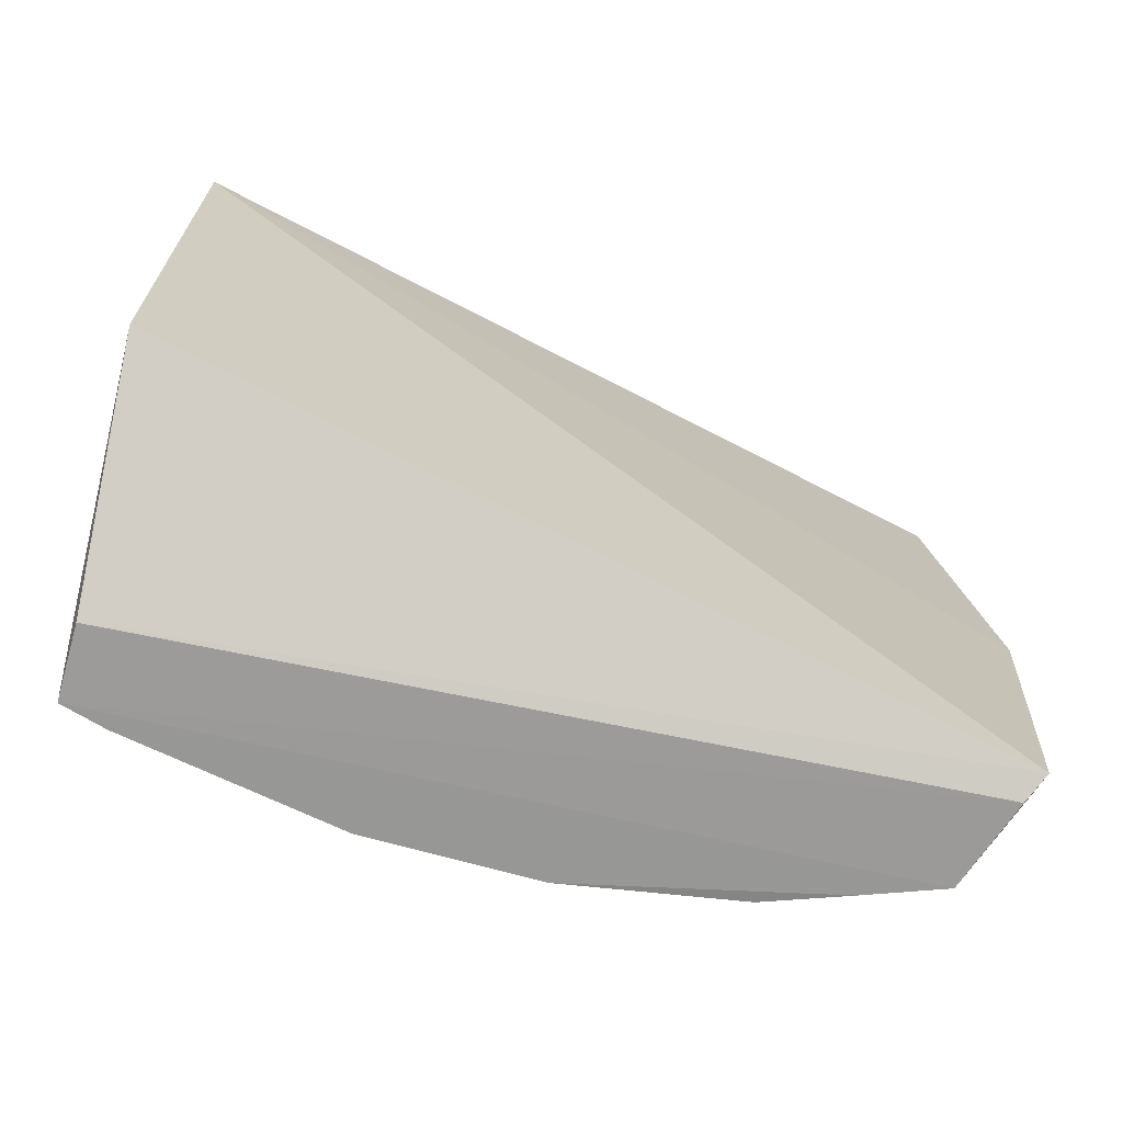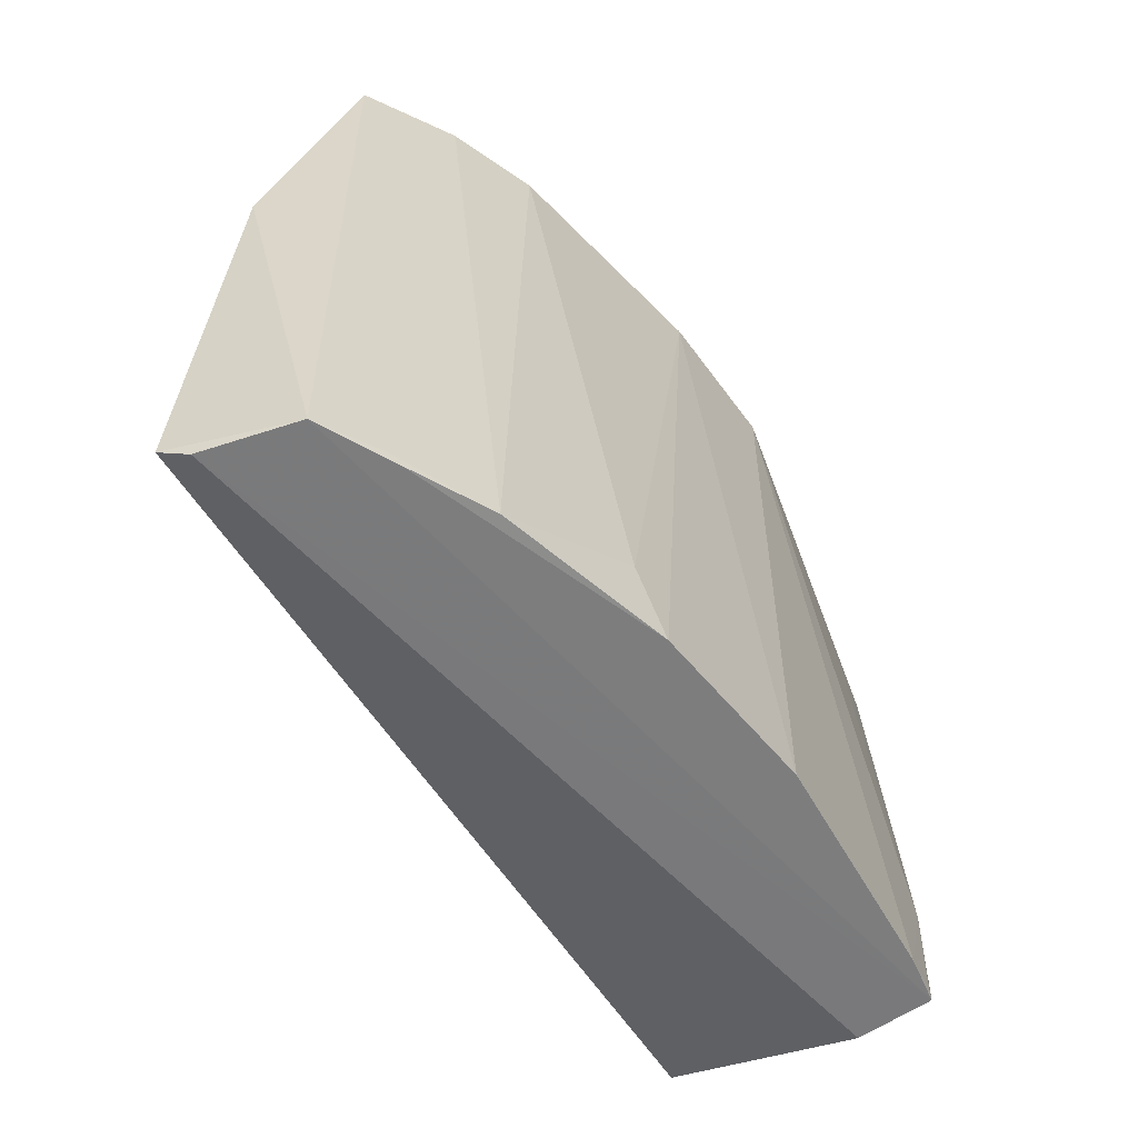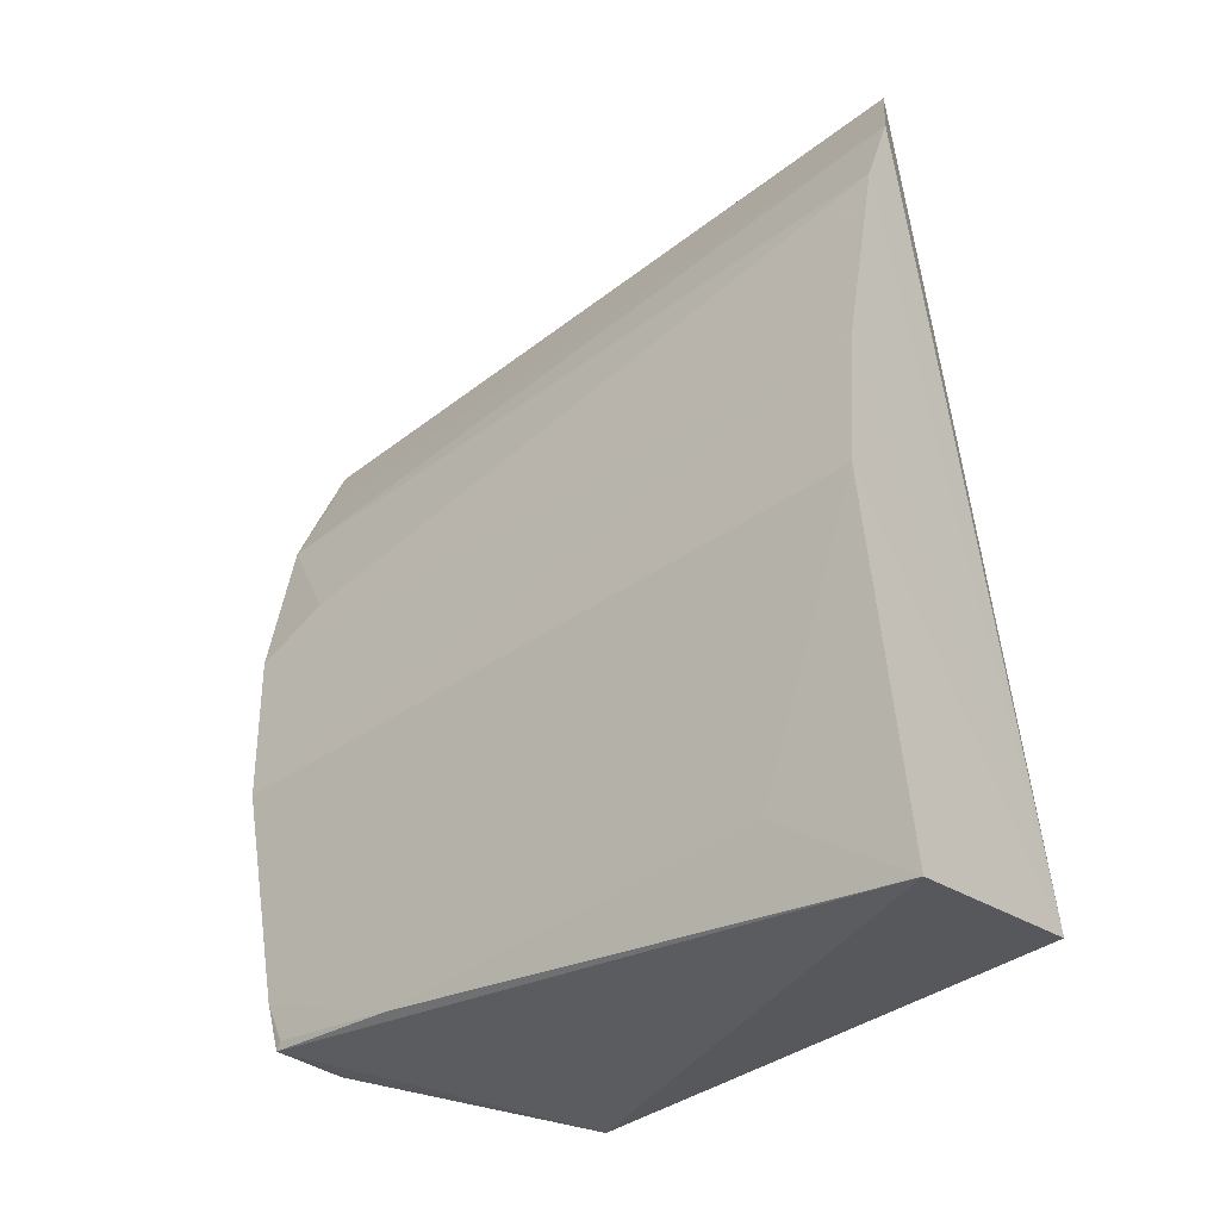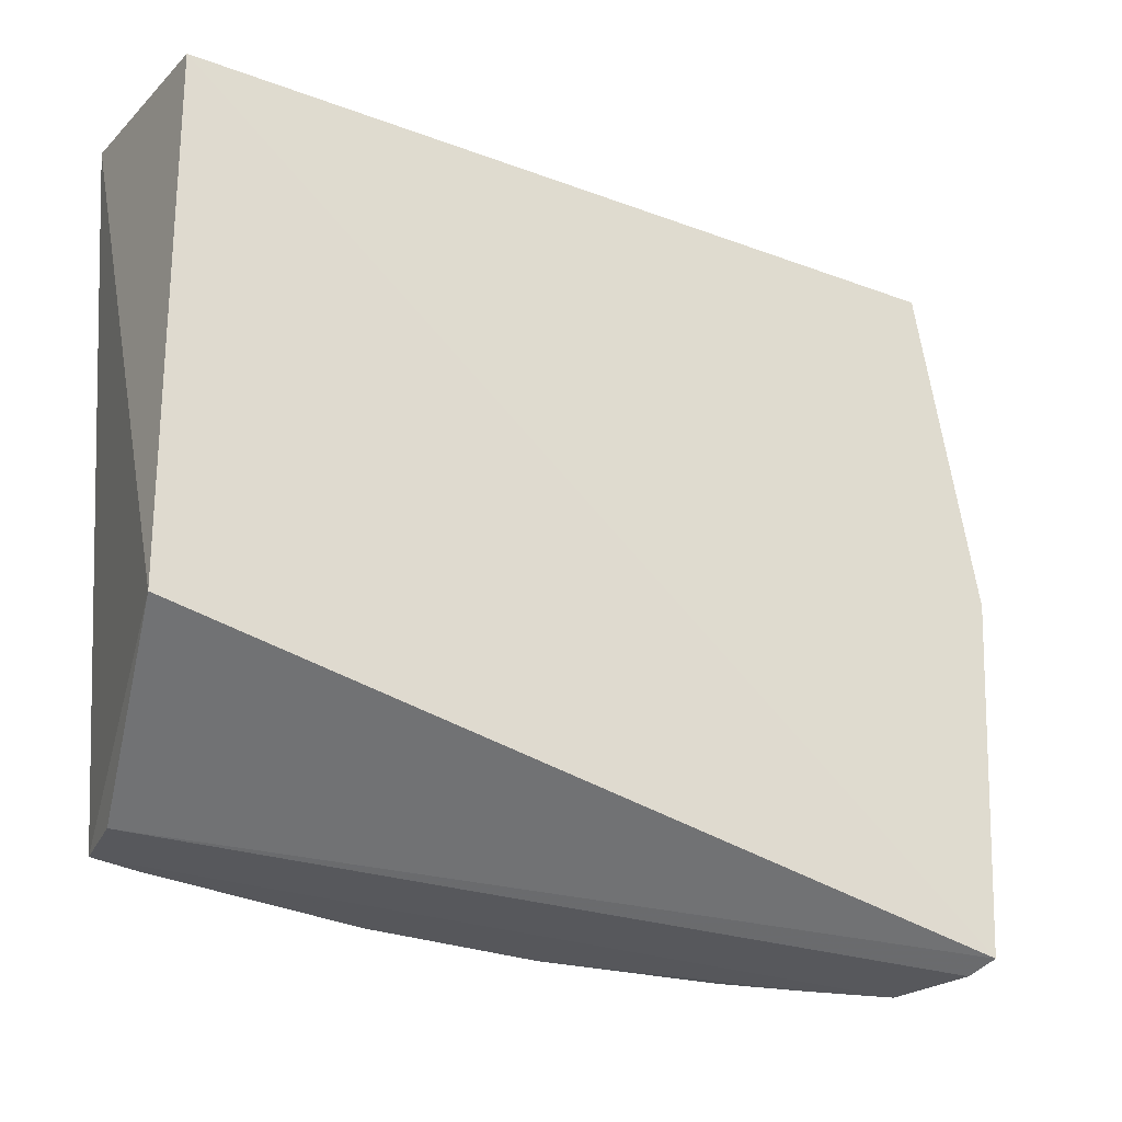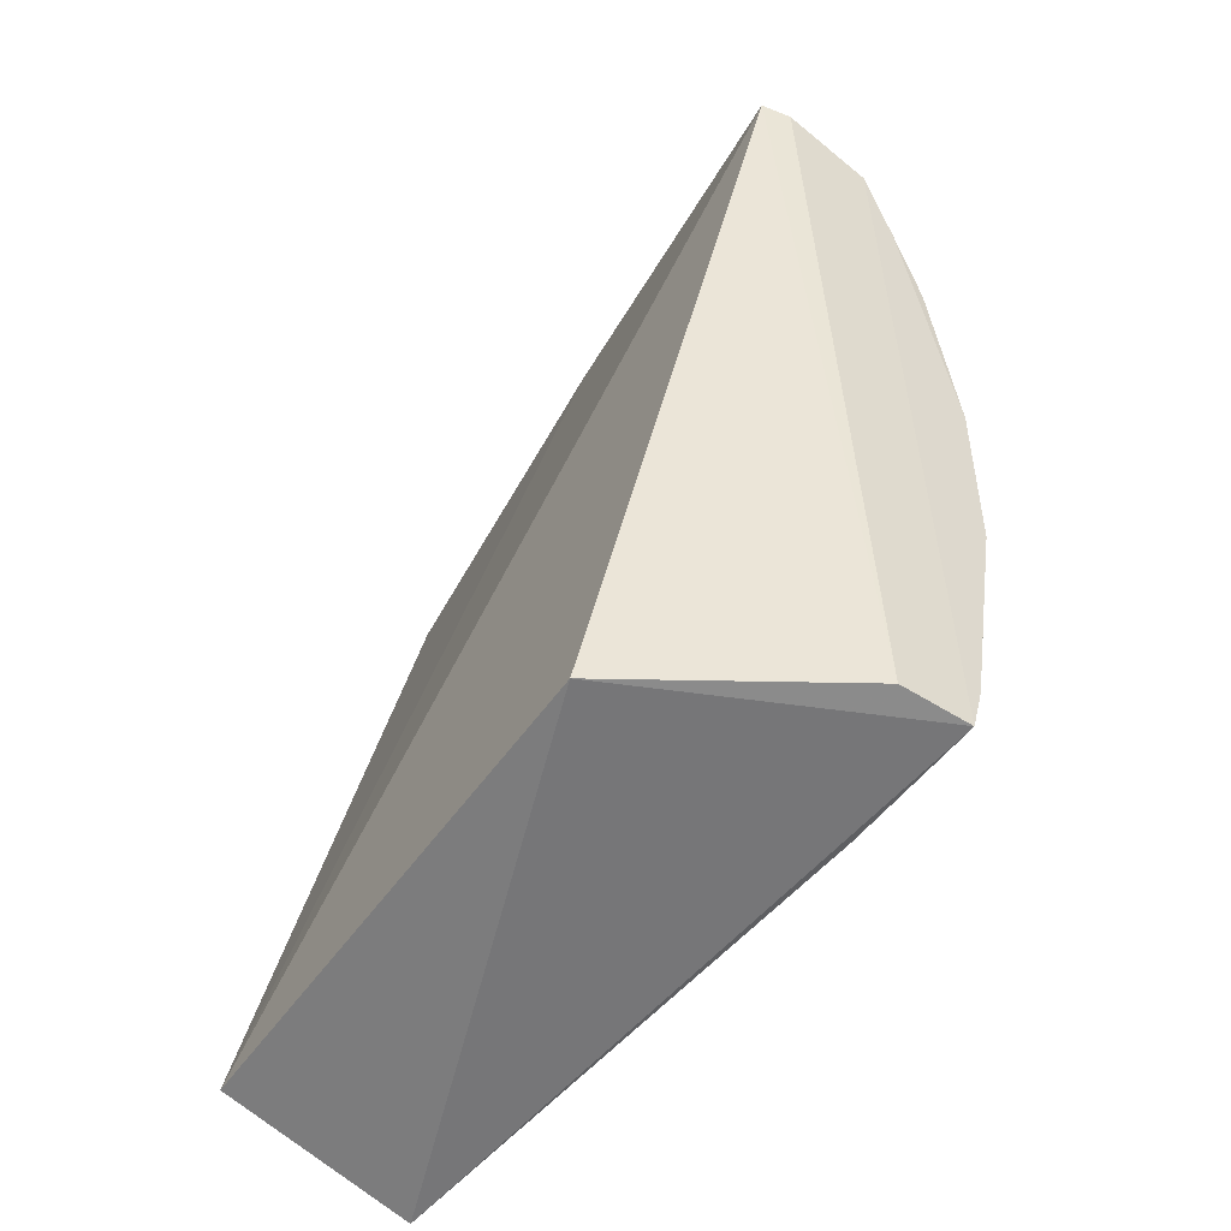
<metadata>
{"format":"obj","ext":"obj","renderer":"f3d","projection":"perspective","resolution":1024,"background":"white","views":[{"elev":-61.6,"azim":71.3,"up":"+Z"},{"elev":-68.5,"azim":-146.9,"up":"+Z"},{"elev":-32.6,"azim":-51.1,"up":"+Y"},{"elev":-19.2,"azim":65.7,"up":"+Z"},{"elev":-57.9,"azim":138.7,"up":"+Y"}]}
</metadata>
<code>
v -0.218 -0.1415 -0.2348
v -0.1978 -0.1491 -0.4112
v -0.2108 0.1227 -0.4876
v -0.2649 0.1396 -0.2424
v -0.292 -0.1359 -0.4613
v -0.2395 0.1447 -0.3634
v -0.2874 -0.1494 -0.2359
v -0.2661 -0.1395 -0.4605
v -0.2916 0.006033 -0.4837
v -0.2813 0.1099 -0.2328
v -0.2911 -0.1383 -0.4637
v -0.2502 0.1105 -0.4944
v -0.3119 -0.03547 -0.2337
v -0.2931 -0.1388 -0.4161
v -0.2982 -0.04941 -0.4766
v -0.2194 0.1183 -0.4919
v -0.2755 0.0615 -0.4895
v -0.3088 0.008955 -0.2333
v -0.2936 -0.1229 -0.4661
v -0.2946 -0.1216 -0.2796
v -0.2624 0.08668 -0.4922
v -0.2932 0.08149 -0.2328
v -0.2603 0.09179 -0.4895
v -0.2908 0.02024 -0.4598
f 1 2 3
f 6 1 3
f 6 4 1
f 7 2 1
f 8 3 2
f 10 1 4
f 11 8 2
f 11 2 7
f 12 4 6
f 12 6 3
f 12 10 4
f 13 7 1
f 14 11 7
f 14 5 11
f 16 12 3
f 16 3 8
f 16 8 11
f 16 11 12
f 18 15 13
f 18 9 15
f 18 13 1
f 19 14 13
f 19 5 14
f 19 13 15
f 19 11 5
f 19 15 9
f 20 14 7
f 20 7 13
f 20 13 14
f 21 9 17
f 21 19 9
f 21 12 11
f 21 11 19
f 22 10 17
f 22 18 1
f 22 1 10
f 23 17 10
f 23 10 12
f 23 21 17
f 23 12 21
f 24 22 17
f 24 17 9
f 24 9 18
f 24 18 22

</code>
